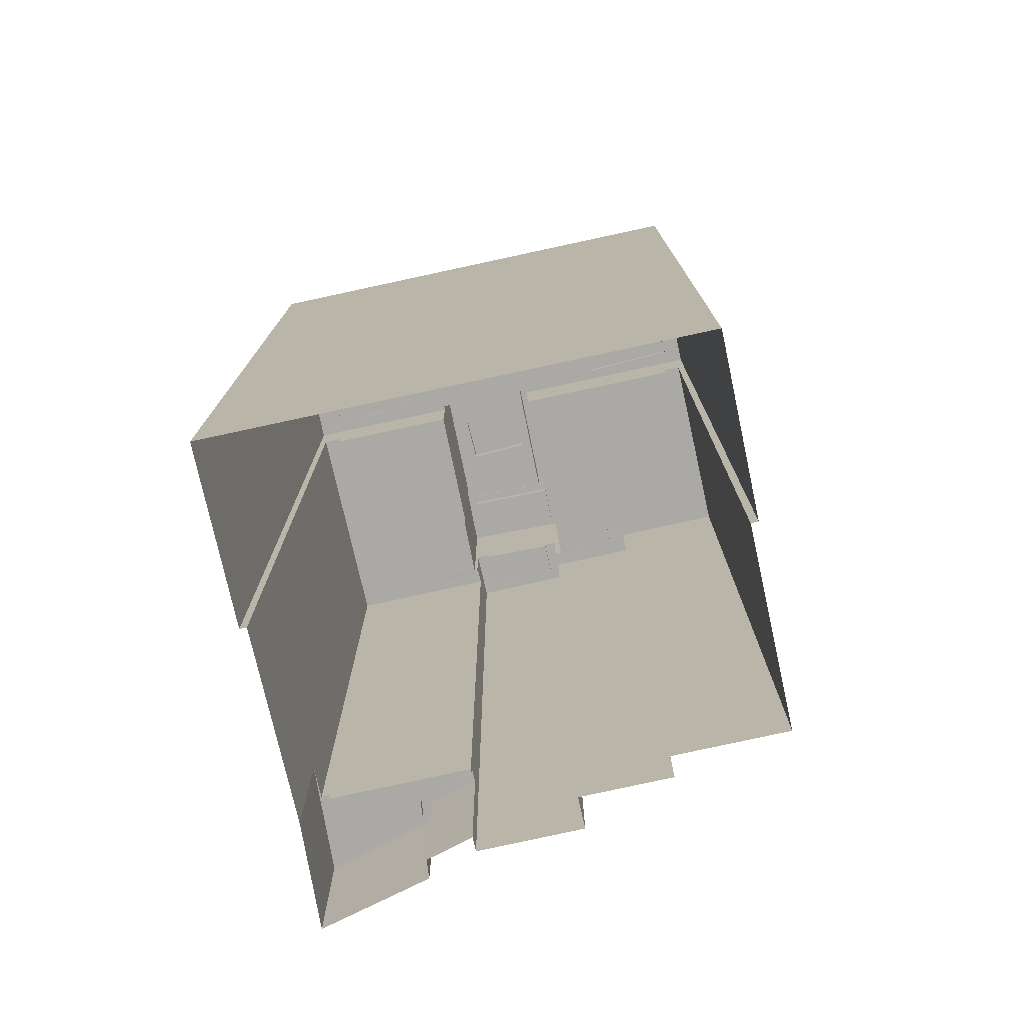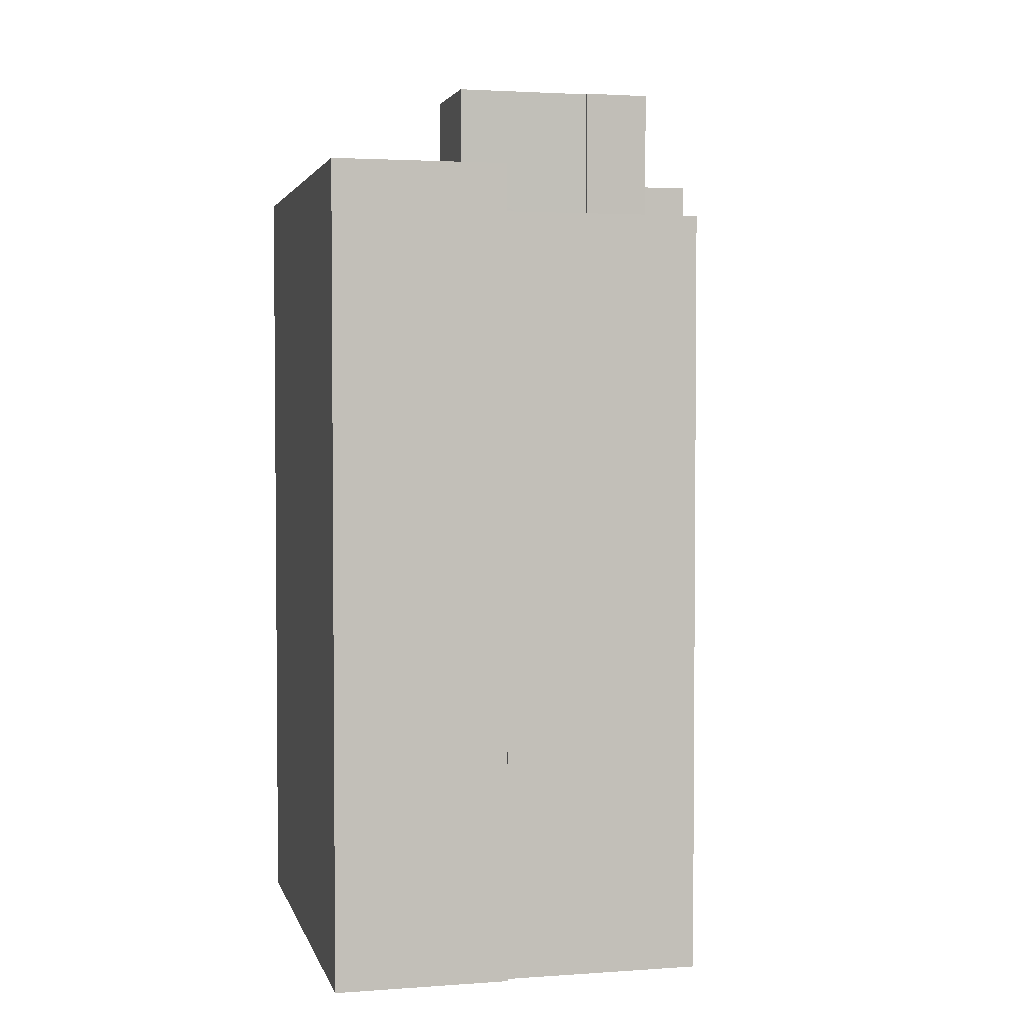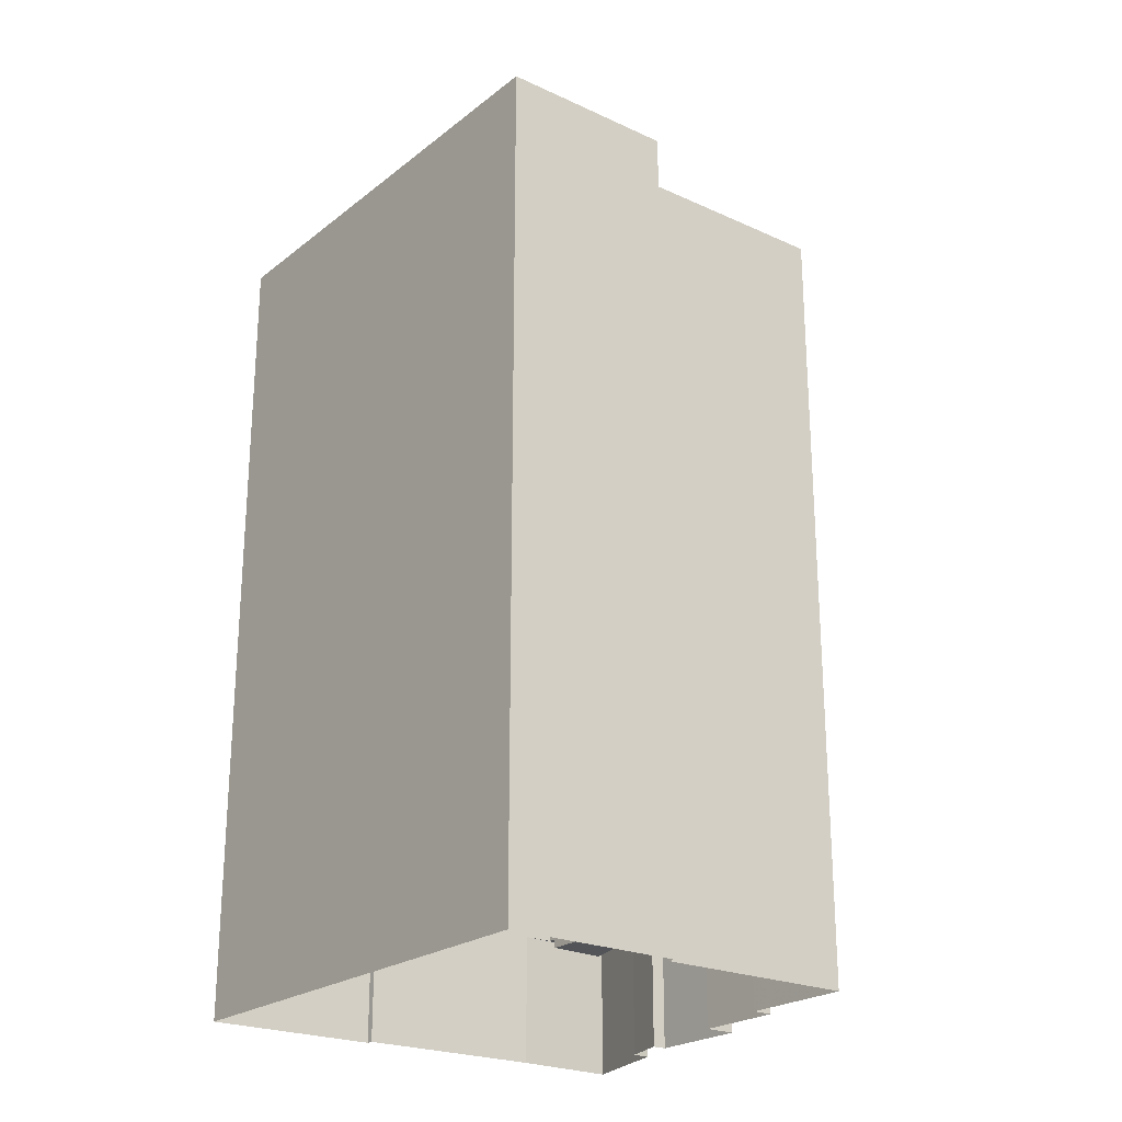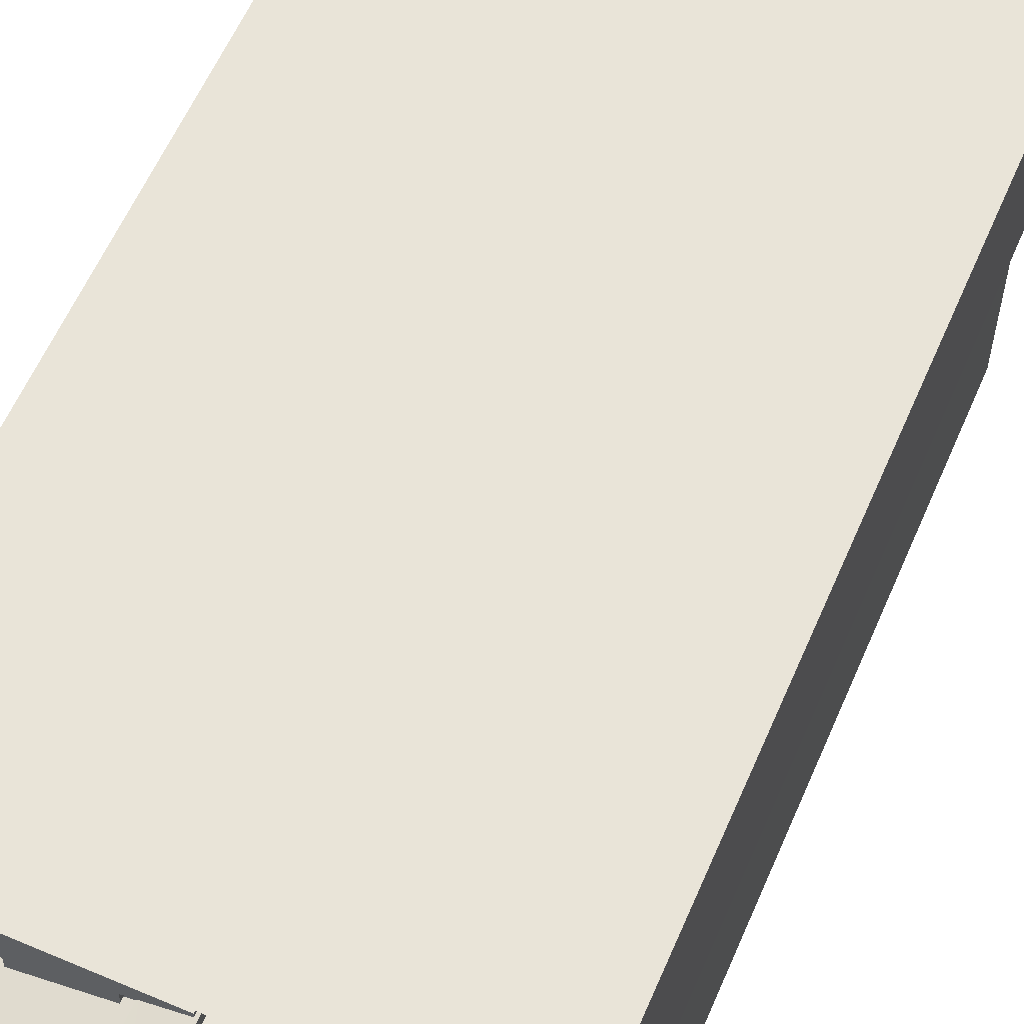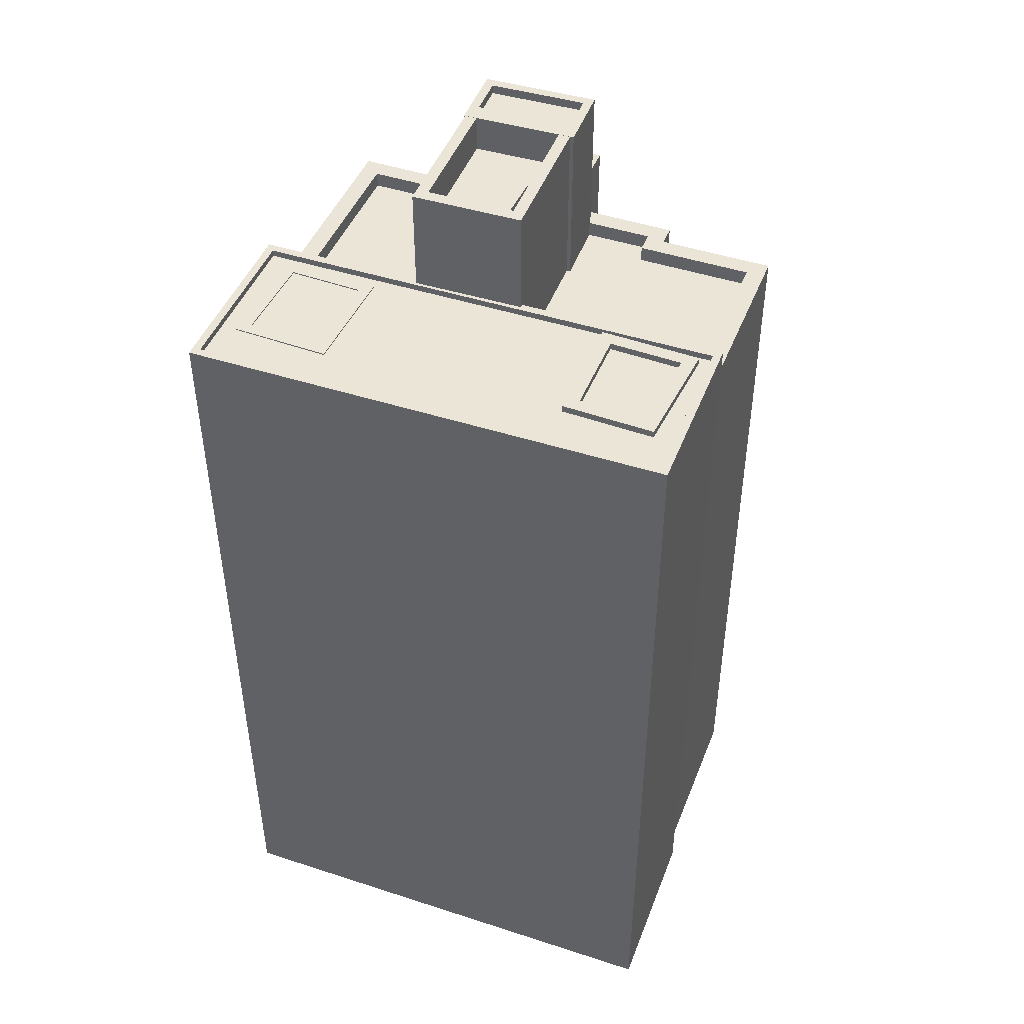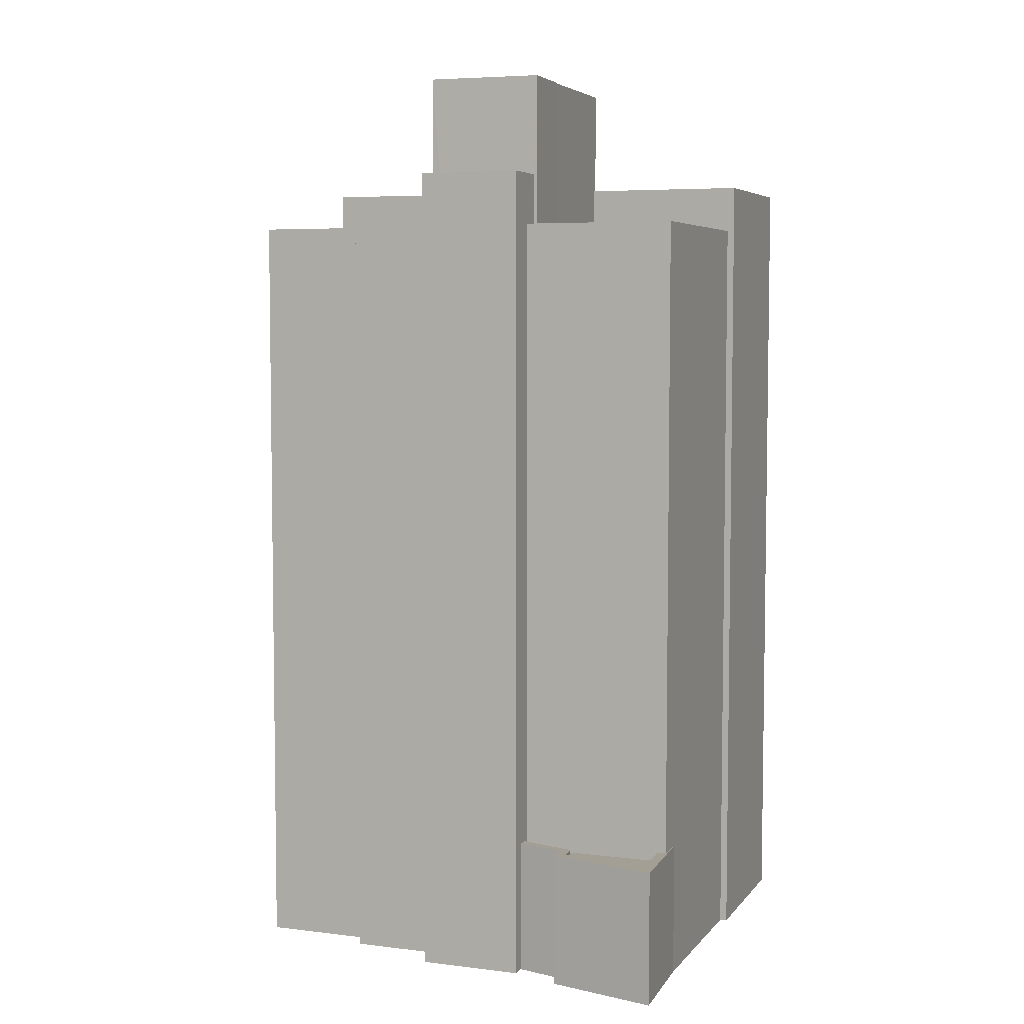
<metadata>
{"format":"obj","ext":"obj","renderer":"f3d","projection":"perspective","resolution":1024,"background":"white","views":[{"elev":-75.6,"azim":-167.7,"up":"+Z"},{"elev":3.0,"azim":-103.5,"up":"+Z"},{"elev":-23.2,"azim":-127.8,"up":"+Z"},{"elev":60.4,"azim":-156.5,"up":"+Y"},{"elev":45.7,"azim":-159.4,"up":"+Z"},{"elev":5.4,"azim":20.4,"up":"+Z"}]}
</metadata>
<code>
v -8232 -3.78e+04 27.68
v -8232 -3.78e+04 27.33
v -8232 -3.78e+04 27.33
v -8232 -3.78e+04 27.68
v -8235 -3.78e+04 27.34
v -8235 -3.78e+04 27.69
v -8236 -3.78e+04 27.34
v -8236 -3.78e+04 27.69
v -8238 -3.78e+04 27.34
v -8238 -3.78e+04 27.69
v -8238 -3.78e+04 27.34
v -8238 -3.78e+04 27.69
v -8232 -3.78e+04 27.68
v -8232 -3.78e+04 22.5
v -8232 -3.78e+04 22.5
v -8232 -3.78e+04 27.68
v -8236 -3.78e+04 22.5
v -8236 -3.78e+04 27.69
v -8236 -3.78e+04 27.69
v -8236 -3.78e+04 22.5
v -8238 -3.78e+04 22.51
v -8238 -3.78e+04 27.69
v -8238 -3.78e+04 51.85
v -8238 -3.78e+04 51.85
v -8238 -3.78e+04 52.45
v -8238 -3.78e+04 54.42
v -8238 -3.78e+04 27.34
v -8238 -3.78e+04 52.45
v -8238 -3.78e+04 22.51
v -8238 -3.78e+04 54.42
v -8242 -3.78e+04 54.42
v -8242 -3.78e+04 22.51
v -8242 -3.78e+04 54.42
v -8242 -3.78e+04 52.45
v -8242 -3.78e+04 52.45
v -8242 -3.78e+04 22.51
v -8241 -3.78e+04 54.42
v -8241 -3.78e+04 54.12
v -8241 -3.78e+04 54.12
v -8241 -3.78e+04 54.42
v -8238 -3.78e+04 54.12
v -8238 -3.78e+04 54.42
v -8238 -3.78e+04 54.42
v -8238 -3.78e+04 54.12
v -8242 -3.78e+04 58.28
v -8242 -3.78e+04 52.45
v -8238 -3.78e+04 58.28
v -8238 -3.78e+04 51.85
v -8242 -3.78e+04 58.27
v -8242 -3.78e+04 58.28
v -8242 -3.78e+04 58.27
v -8242 -3.78e+04 57.93
v -8242 -3.78e+04 57.93
v -8242 -3.78e+04 58.28
v -8238 -3.78e+04 58.28
v -8238 -3.78e+04 58.27
v -8238 -3.78e+04 58.27
v -8238 -3.78e+04 58.28
v -8238 -3.78e+04 57.93
v -8238 -3.78e+04 57.93
v -8238 -3.78e+04 51.85
v -8238 -3.78e+04 58.27
v -8238 -3.78e+04 51.85
v -8238 -3.78e+04 58.28
v -8241 -3.78e+04 58.27
v -8242 -3.78e+04 58.28
v -8242 -3.78e+04 51.85
v -8242 -3.78e+04 58.27
v -8242 -3.78e+04 51.85
v -8239 -3.78e+04 56.87
v -8241 -3.78e+04 56.87
v -8238 -3.78e+04 58.27
v -8238 -3.78e+04 56.87
v -8242 -3.78e+04 52.45
v -8242 -3.78e+04 51.85
v -8232 -3.78e+04 52.44
v -8232 -3.779e+04 52.44
v -8232 -3.779e+04 22.5
v -8232 -3.78e+04 27.68
v -8245 -3.78e+04 52.45
v -8245 -3.78e+04 22.51
v -8245 -3.78e+04 22.51
v -8245 -3.78e+04 52.45
v -8250 -3.78e+04 22.51
v -8250 -3.78e+04 52.45
v -8249 -3.779e+04 22.51
v -8249 -3.779e+04 52.45
v -8249 -3.779e+04 51.85
v -8249 -3.78e+04 52.45
v -8249 -3.78e+04 51.85
v -8249 -3.779e+04 52.45
v -8232 -3.779e+04 51.85
v -8233 -3.78e+04 51.84
v -8233 -3.78e+04 52.44
v -8232 -3.779e+04 52.45
v -8244 -3.78e+04 51.85
v -8244 -3.78e+04 52.45
v -8244 -3.78e+04 51.85
v -8244 -3.78e+04 52.45
v -8241 -3.779e+04 56.88
v -8238 -3.779e+04 56.87
v -8241 -3.779e+04 58.28
v -8238 -3.779e+04 56.87
v -8238 -3.779e+04 58.27
v -8238 -3.779e+04 54.25
v -8238 -3.779e+04 58.27
v -8238 -3.779e+04 54.25
v -8238 -3.779e+04 51.85
v -8242 -3.779e+04 58.28
v -8242 -3.779e+04 54.26
v -8242 -3.779e+04 54.26
v -8242 -3.779e+04 51.85
v -8241 -3.779e+04 56.87
v -8239 -3.78e+04 57.36
v -8241 -3.779e+04 57.36
v -8239 -3.78e+04 56.87
v -8241 -3.779e+04 56.87
v -8241 -3.779e+04 57.36
v -8239 -3.779e+04 57.36
v -8239 -3.779e+04 56.87
v -8250 -3.779e+04 22.51
v -8250 -3.779e+04 54.26
v -8232 -3.779e+04 22.5
v -8232 -3.779e+04 54.25
v -8232 -3.778e+04 54.25
v -8232 -3.778e+04 22.5
v -8250 -3.779e+04 22.51
v -8250 -3.779e+04 54.26
v -8249 -3.779e+04 54.01
v -8249 -3.779e+04 54.26
v -8249 -3.779e+04 54.01
v -8249 -3.779e+04 54.26
v -8232 -3.779e+04 54.25
v -8232 -3.779e+04 54
v -8232 -3.779e+04 54
v -8232 -3.779e+04 54
v -8232 -3.779e+04 54.25
v -8232 -3.779e+04 54
v -8245 -3.779e+04 54.01
v -8249 -3.779e+04 54.01
v -8236 -3.779e+04 54
v -8236 -3.779e+04 54.05
v -8236 -3.779e+04 54.05
v -8236 -3.779e+04 54
v -8233 -3.779e+04 54.05
v -8233 -3.779e+04 54
v -8233 -3.779e+04 54.05
v -8233 -3.779e+04 54
v -8236 -3.779e+04 54
v -8236 -3.779e+04 54.05
v -8232 -3.779e+04 54.05
v -8232 -3.779e+04 54
v -8233 -3.779e+04 54.05
v -8233 -3.779e+04 54
v -8236 -3.779e+04 54
v -8236 -3.779e+04 54.05
v -8248 -3.779e+04 54.27
v -8248 -3.779e+04 54.01
v -8248 -3.779e+04 54.27
v -8248 -3.779e+04 54.01
v -8246 -3.779e+04 54.01
v -8246 -3.779e+04 54.27
v -8246 -3.779e+04 54.27
v -8246 -3.779e+04 54.01
v -8245 -3.779e+04 54.27
v -8249 -3.779e+04 54.01
v -8249 -3.779e+04 54.27
v -8245 -3.779e+04 54.01
v -8245 -3.779e+04 54.27
v -8245 -3.779e+04 54.01
v -8249 -3.779e+04 54.01
v -8249 -3.779e+04 54.27
f 36 81 82
f 21 32 36
f 82 84 86
f 14 17 20
f 86 121 127
f 21 29 32
f 15 14 20
f 123 78 126
f 126 86 127
f 78 15 21
f 21 15 20
f 36 82 86
f 78 21 36
f 78 86 126
f 78 36 86
f 1 2 3
f 1 4 2
f 1 3 5
f 6 1 5
f 7 6 5
f 7 8 6
f 8 7 9
f 10 8 9
f 11 10 9
f 11 12 10
f 13 14 15
f 16 13 15
f 13 17 14
f 13 18 17
f 18 19 20
f 17 18 20
f 21 20 19
f 22 21 19
f 23 24 25
f 24 26 25
f 27 28 12
f 11 27 12
f 21 22 29
f 28 26 30
f 25 26 28
f 29 22 30
f 22 12 28
f 22 28 30
f 30 31 32
f 29 30 32
f 33 34 31
f 31 34 32
f 33 35 34
f 32 34 36
f 37 38 39
f 40 37 39
f 41 42 43
f 41 44 42
f 42 44 38
f 37 42 38
f 45 46 33
f 45 40 47
f 47 26 48
f 35 33 46
f 48 26 24
f 39 41 43
f 43 26 47
f 40 39 43
f 45 33 40
f 47 40 43
f 49 50 51
f 52 51 53
f 53 51 54
f 51 50 54
f 49 55 50
f 49 56 55
f 55 57 58
f 58 57 59
f 55 56 57
f 59 57 60
f 58 59 53
f 54 58 53
f 61 62 63
f 64 63 62
f 64 65 66
f 67 68 69
f 66 68 67
f 65 70 71
f 72 73 70
f 65 68 66
f 64 62 72
f 64 72 65
f 65 72 70
f 47 48 63
f 64 47 63
f 74 66 67
f 67 75 74
f 45 66 74
f 46 45 74
f 76 16 77
f 77 16 78
f 76 79 16
f 78 16 15
f 34 80 81
f 36 34 81
f 80 82 81
f 80 83 82
f 83 84 82
f 83 85 84
f 86 84 85
f 87 86 85
f 27 4 28
f 28 4 76
f 27 2 4
f 76 4 79
f 88 89 90
f 88 91 89
f 92 93 94
f 95 92 94
f 74 96 97
f 74 75 96
f 23 94 93
f 23 25 94
f 97 96 98
f 99 97 98
f 99 98 90
f 89 99 90
f 100 101 102
f 101 103 104
f 102 101 104
f 72 104 103
f 73 72 103
f 100 65 71
f 100 102 65
f 105 106 107
f 108 107 61
f 61 107 62
f 107 106 62
f 52 60 57
f 51 52 57
f 109 110 68
f 68 110 69
f 109 111 110
f 69 110 112
f 111 109 106
f 105 111 106
f 113 114 115
f 113 116 114
f 117 115 118
f 117 113 115
f 117 118 119
f 120 117 119
f 120 119 114
f 116 120 114
f 121 86 87
f 121 87 122
f 122 91 110
f 88 112 91
f 91 112 110
f 87 91 122
f 78 123 77
f 92 95 108
f 108 95 107
f 123 124 77
f 124 107 95
f 124 95 77
f 125 126 127
f 128 125 127
f 124 123 126
f 125 124 126
f 122 127 121
f 122 128 127
f 129 130 131
f 129 132 130
f 133 129 134
f 133 132 129
f 135 136 137
f 134 135 133
f 136 138 137
f 133 135 137
f 139 140 130
f 138 139 137
f 140 131 130
f 139 130 137
f 141 142 143
f 144 141 143
f 141 145 142
f 141 146 145
f 146 147 145
f 146 148 147
f 144 143 147
f 148 144 147
f 149 150 151
f 152 149 151
f 152 151 153
f 154 152 153
f 155 153 156
f 155 154 153
f 149 156 150
f 149 155 156
f 157 158 159
f 157 160 158
f 158 161 162
f 159 158 162
f 161 163 162
f 161 164 163
f 163 160 157
f 163 164 160
f 165 166 167
f 165 168 166
f 168 165 169
f 170 168 169
f 171 170 169
f 172 171 169
f 166 171 172
f 167 166 172
f 11 9 27
f 27 7 2
f 2 5 3
f 9 7 27
f 2 7 5
f 12 22 10
f 79 13 16
f 19 18 6
f 10 22 19
f 18 13 1
f 10 19 8
f 4 1 79
f 8 19 6
f 6 18 1
f 1 13 79
f 40 33 37
f 33 31 37
f 43 42 26
f 26 42 30
f 37 31 30
f 42 37 30
f 39 44 41
f 39 38 44
f 60 53 59
f 60 52 53
f 66 55 64
f 66 50 55
f 55 47 64
f 66 45 54
f 50 66 54
f 54 45 47
f 58 47 55
f 54 47 58
f 93 92 63
f 63 92 108
f 23 93 48
f 63 108 61
f 23 48 24
f 48 93 63
f 69 112 67
f 75 67 98
f 96 75 98
f 67 112 88
f 98 88 90
f 98 67 88
f 34 35 46
f 80 34 97
f 89 91 87
f 83 89 85
f 80 97 83
f 85 89 87
f 97 46 74
f 99 89 83
f 83 97 99
f 97 34 46
f 77 94 76
f 76 94 28
f 77 95 94
f 28 94 25
f 120 103 101
f 73 103 116
f 70 73 116
f 103 120 116
f 70 116 113
f 113 71 70
f 71 113 100
f 101 117 120
f 100 117 101
f 113 117 100
f 56 51 57
f 56 49 51
f 102 109 68
f 109 102 106
f 106 104 62
f 68 65 102
f 62 104 72
f 102 104 106
f 118 115 114
f 119 118 114
f 130 128 122
f 124 125 133
f 137 124 133
f 133 125 128
f 132 128 130
f 133 128 132
f 154 136 135
f 152 154 135
f 144 146 141
f 144 148 146
f 134 129 149
f 135 134 152
f 155 139 138
f 166 129 131
f 154 138 136
f 171 131 140
f 155 138 154
f 155 170 139
f 152 134 149
f 168 155 149
f 171 166 131
f 168 129 166
f 155 168 170
f 129 168 149
f 171 140 139
f 170 171 139
f 164 161 158
f 160 164 158
f 124 137 107
f 137 130 105
f 130 122 110
f 137 105 107
f 105 130 111
f 111 130 110
f 142 150 156
f 143 142 156
f 142 145 150
f 145 151 150
f 156 153 147
f 143 156 147
f 153 151 145
f 147 153 145
f 157 159 167
f 172 157 167
f 172 169 157
f 165 167 162
f 165 163 169
f 162 167 159
f 157 169 163
f 163 165 162

</code>
